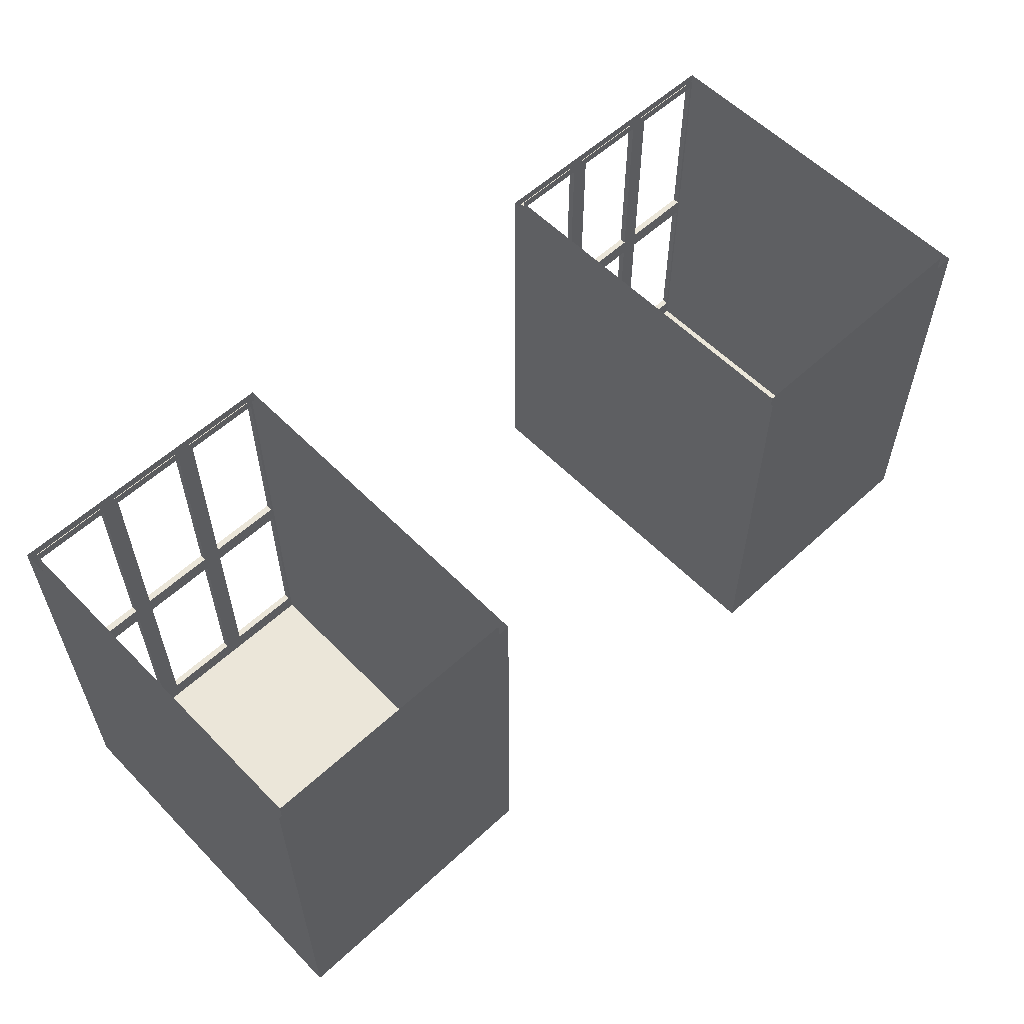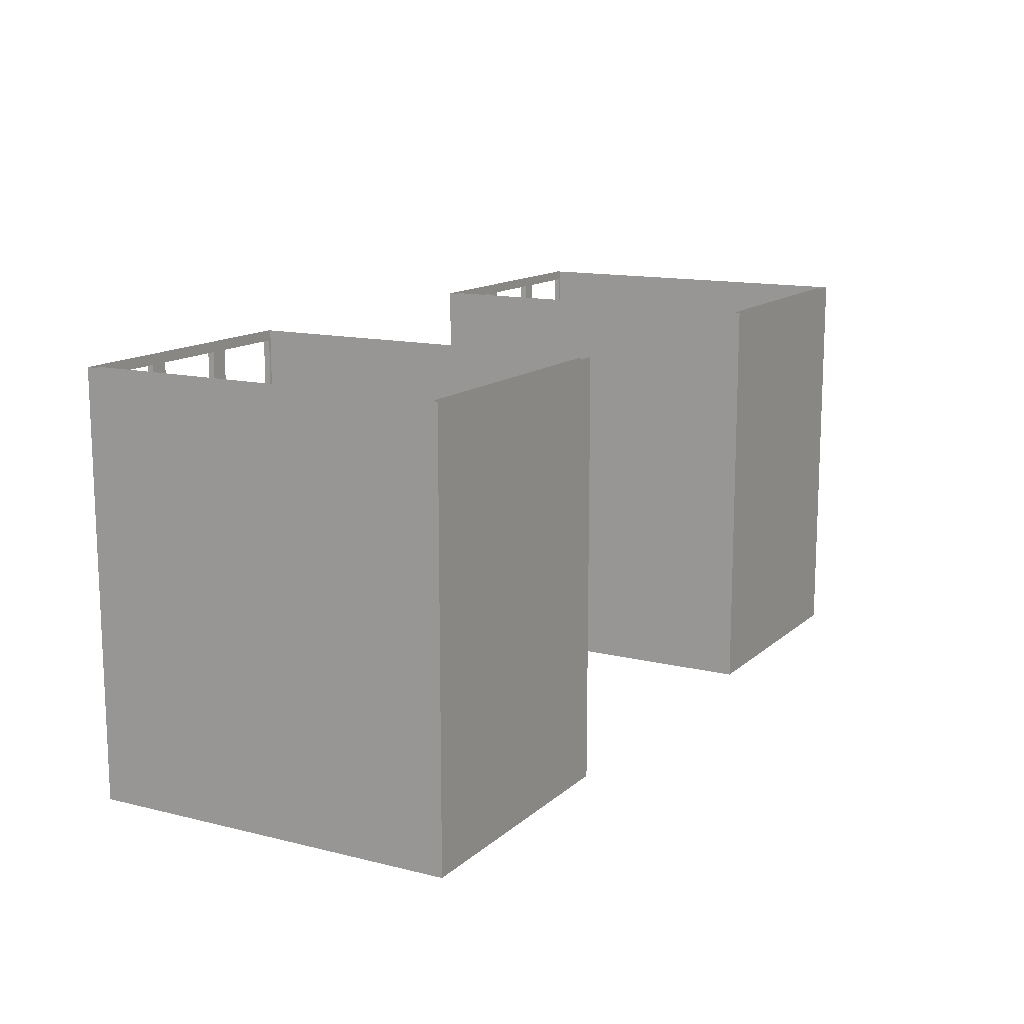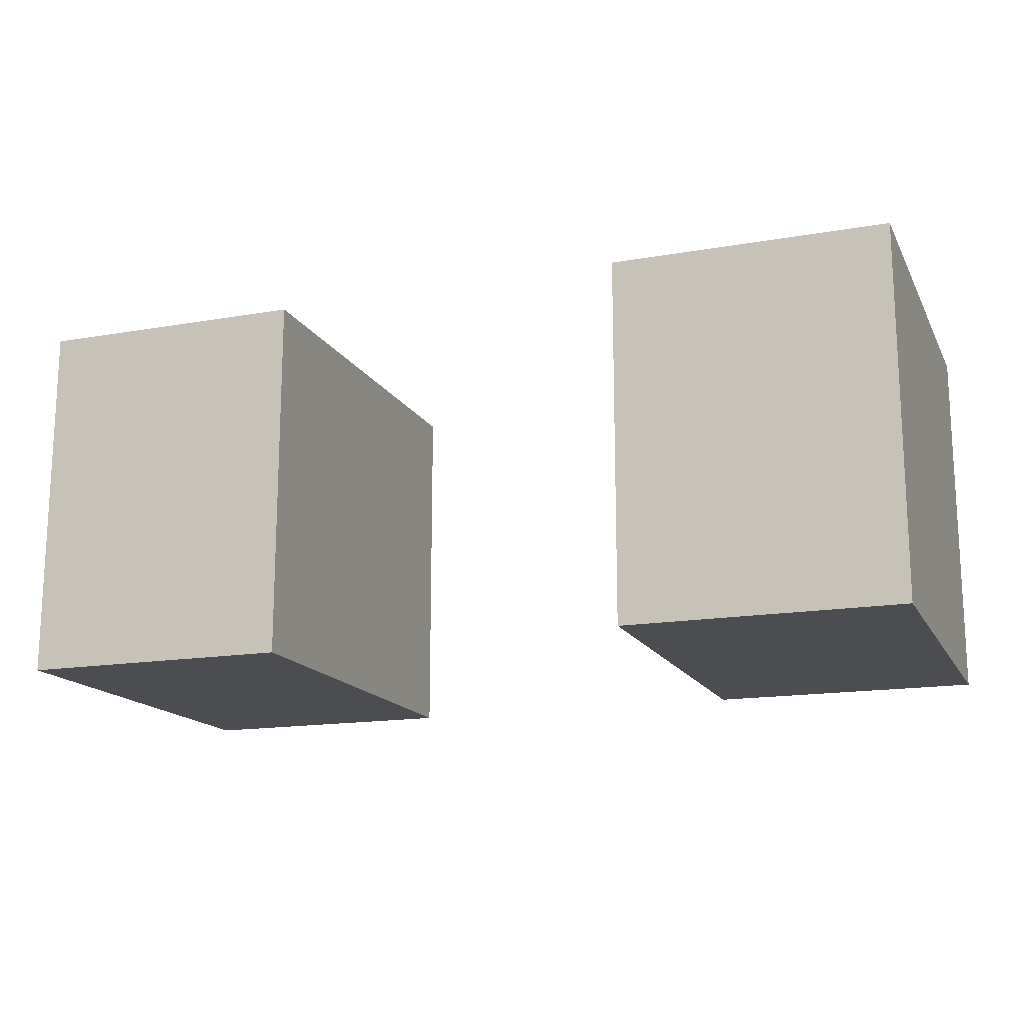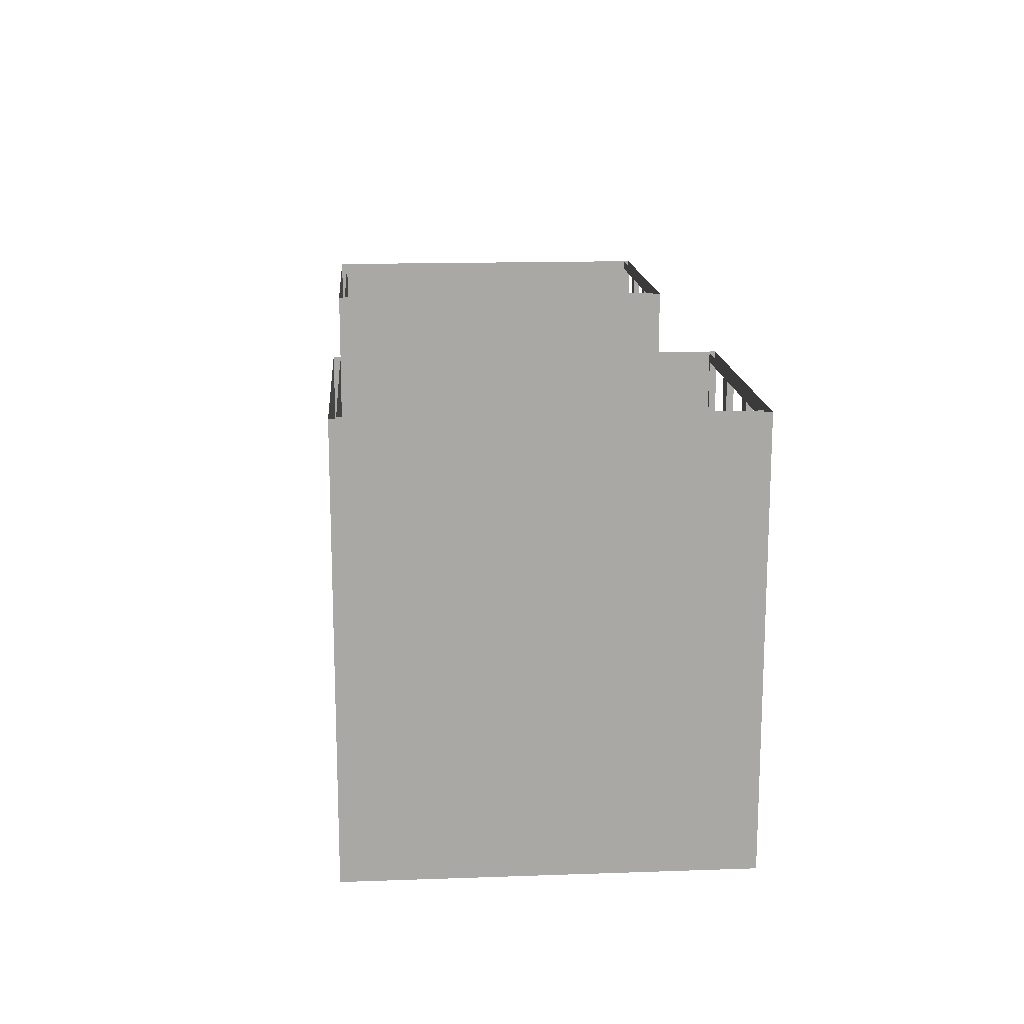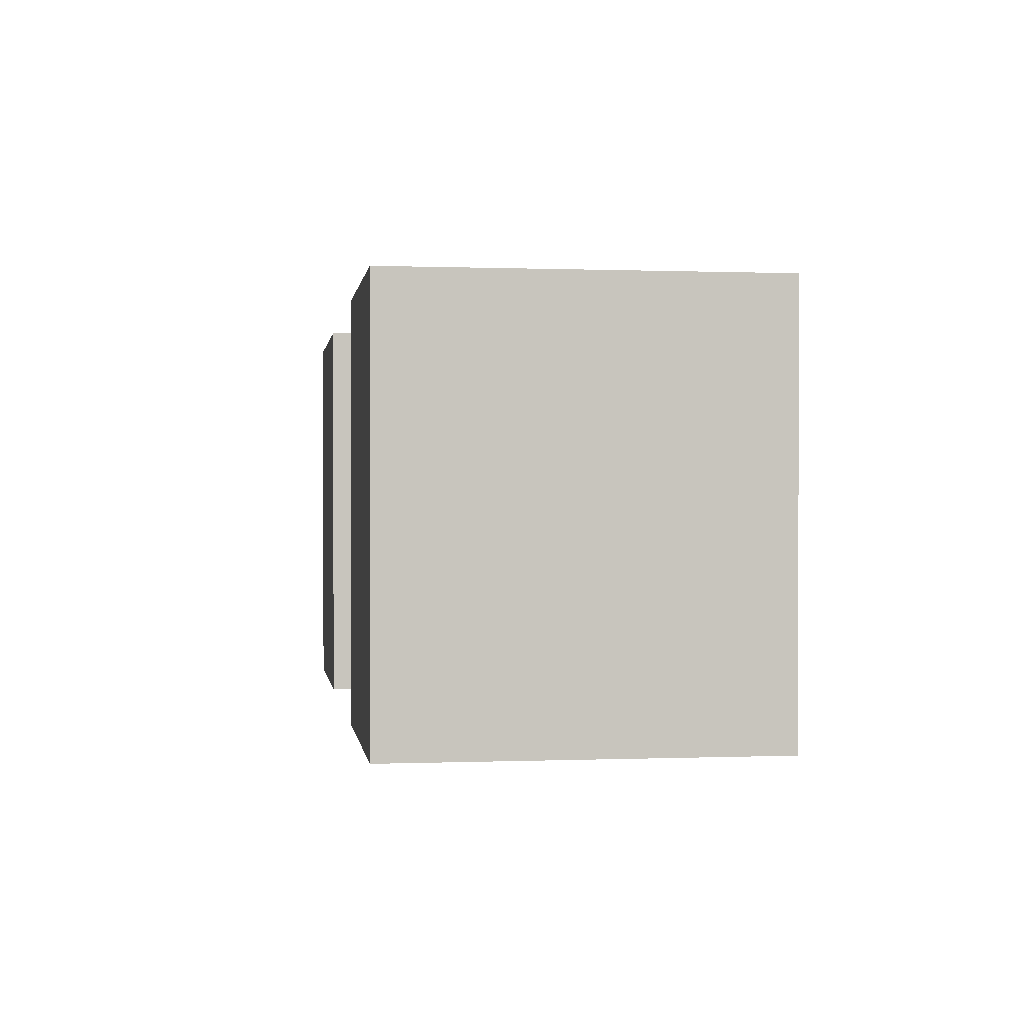
<metadata>
{"format":"obj","ext":"obj","renderer":"f3d","projection":"perspective","resolution":1024,"background":"white","views":[{"elev":57.4,"azim":136.3,"up":"+Y"},{"elev":13.4,"azim":119.1,"up":"+Y"},{"elev":-15.9,"azim":19.9,"up":"+Z"},{"elev":15.4,"azim":-94.2,"up":"+Y"},{"elev":0.3,"azim":-98.1,"up":"+Y"}]}
</metadata>
<code>
o Cube.024
v 17.55 5.29 -38.85
v 17.55 14.45 -38.85
v 23.6 6.051 -37.26
v 23.6 14.45 -38.85
v 17.55 5.29 -30.72
v 17.55 14.45 -30.72
v 23.6 6.051 -32.33
v 23.6 14.45 -30.72
v 19.57 5.29 -30.72
v 21.58 5.29 -30.72
v 21.58 14.45 -30.72
v 19.57 14.45 -30.72
v 23.6 9.87 -32.33
v 17.55 9.87 -30.72
v 21.58 9.87 -30.72
v 19.57 9.87 -30.72
v 19.37 10.07 -30.72
v 19.37 14.25 -30.72
v 17.75 14.25 -30.72
v 17.75 10.07 -30.72
v 23.41 10.07 -30.72
v 23.41 14.25 -30.72
v 21.78 14.25 -30.72
v 21.78 10.07 -30.72
v 21.39 10.07 -30.72
v 21.39 14.25 -30.72
v 19.76 14.25 -30.72
v 19.76 10.07 -30.72
v 21.39 5.839 -30.72
v 21.39 9.673 -30.72
v 19.76 9.673 -30.72
v 19.76 5.839 -30.72
v 23.41 5.839 -30.72
v 23.41 9.673 -30.72
v 21.78 9.673 -30.72
v 21.78 5.839 -30.72
v 19.37 5.839 -30.72
v 19.37 9.673 -30.72
v 17.75 9.673 -30.72
v 17.75 5.839 -30.72
v 17.69 5.433 -38.71
v 17.69 14.45 -38.71
v 23.46 5.433 -38.71
v 23.46 14.45 -38.71
v 17.69 5.433 -30.86
v 17.69 14.45 -30.86
v 23.46 5.433 -30.86
v 23.46 14.45 -30.86
v 19.57 5.433 -30.86
v 21.58 5.433 -30.86
v 21.58 14.45 -30.86
v 19.57 14.45 -30.86
v 23.46 9.87 -30.86
v 17.69 9.87 -30.86
v 21.58 9.87 -30.86
v 19.57 9.87 -30.86
v 19.37 10.07 -30.86
v 19.37 14.25 -30.86
v 17.75 14.25 -30.86
v 17.75 10.07 -30.86
v 23.41 10.07 -30.86
v 23.41 14.25 -30.86
v 21.78 14.25 -30.86
v 21.78 10.07 -30.86
v 21.39 10.07 -30.86
v 21.39 14.25 -30.86
v 19.76 14.25 -30.86
v 19.76 10.07 -30.86
v 21.39 5.839 -30.86
v 21.39 9.673 -30.86
v 19.76 9.673 -30.86
v 19.76 5.839 -30.86
v 23.41 5.839 -30.86
v 23.41 9.673 -30.86
v 21.78 9.673 -30.86
v 21.78 5.839 -30.86
v 19.37 5.839 -30.86
v 19.37 9.673 -30.86
v 17.75 9.673 -30.86
v 17.75 5.839 -30.86
v 19.37 10.07 -30.79
v 19.37 14.25 -30.79
v 17.75 14.25 -30.79
v 17.75 10.07 -30.79
v 21.39 10.07 -30.79
v 21.39 14.25 -30.79
v 19.76 14.25 -30.79
v 19.76 10.07 -30.79
v 23.41 10.07 -30.79
v 23.41 14.25 -30.79
v 21.78 14.25 -30.79
v 21.78 10.07 -30.79
v 19.37 5.839 -30.79
v 19.37 9.673 -30.79
v 17.75 9.673 -30.79
v 17.75 5.839 -30.79
v 21.39 5.839 -30.79
v 21.39 9.673 -30.79
v 19.76 9.673 -30.79
v 19.76 5.839 -30.79
v 23.41 5.839 -30.79
v 23.41 9.673 -30.79
v 21.78 9.673 -30.79
v 21.78 5.839 -30.79
v 23.6 5.29 -38.85
v 23.6 13.69 -37.26
v 23.6 5.29 -30.72
v 23.6 13.69 -32.33
v 23.6 9.87 -30.72
v 9.578 5.29 -38.85
v 9.578 14.45 -38.85
v 3.529 6.051 -37.26
v 3.529 14.45 -38.85
v 9.578 5.29 -30.72
v 9.578 14.45 -30.72
v 3.529 6.051 -32.33
v 3.529 14.45 -30.72
v 7.562 5.29 -30.72
v 5.545 5.29 -30.72
v 5.545 14.45 -30.72
v 7.562 14.45 -30.72
v 3.529 9.87 -32.33
v 9.578 9.87 -30.72
v 5.545 9.87 -30.72
v 7.562 9.87 -30.72
v 7.755 10.07 -30.72
v 7.755 14.25 -30.72
v 9.385 14.25 -30.72
v 9.385 10.07 -30.72
v 3.722 10.07 -30.72
v 3.722 14.25 -30.72
v 5.352 14.25 -30.72
v 5.352 10.07 -30.72
v 5.739 10.07 -30.72
v 5.739 14.25 -30.72
v 7.368 14.25 -30.72
v 7.368 10.07 -30.72
v 5.739 5.839 -30.72
v 5.739 9.673 -30.72
v 7.368 9.673 -30.72
v 7.368 5.839 -30.72
v 3.722 5.839 -30.72
v 3.722 9.673 -30.72
v 5.352 9.673 -30.72
v 5.352 5.839 -30.72
v 7.755 5.839 -30.72
v 7.755 9.673 -30.72
v 9.385 9.673 -30.72
v 9.385 5.839 -30.72
v 9.437 5.433 -38.71
v 9.437 14.45 -38.71
v 3.67 5.433 -38.71
v 3.67 14.45 -38.71
v 9.437 5.433 -30.86
v 9.437 14.45 -30.86
v 3.67 5.433 -30.86
v 3.67 14.45 -30.86
v 7.562 5.433 -30.86
v 5.545 5.433 -30.86
v 5.545 14.45 -30.86
v 7.562 14.45 -30.86
v 3.67 9.87 -30.86
v 9.437 9.87 -30.86
v 5.545 9.87 -30.86
v 7.562 9.87 -30.86
v 7.755 10.07 -30.86
v 7.755 14.25 -30.86
v 9.385 14.25 -30.86
v 9.385 10.07 -30.86
v 3.722 10.07 -30.86
v 3.722 14.25 -30.86
v 5.352 14.25 -30.86
v 5.352 10.07 -30.86
v 5.739 10.07 -30.86
v 5.739 14.25 -30.86
v 7.368 14.25 -30.86
v 7.368 10.07 -30.86
v 5.739 5.839 -30.86
v 5.739 9.673 -30.86
v 7.368 9.673 -30.86
v 7.368 5.839 -30.86
v 3.722 5.839 -30.86
v 3.722 9.673 -30.86
v 5.352 9.673 -30.86
v 5.352 5.839 -30.86
v 7.755 5.839 -30.86
v 7.755 9.673 -30.86
v 9.385 9.673 -30.86
v 9.385 5.839 -30.86
v 7.755 10.07 -30.79
v 7.755 14.25 -30.79
v 9.385 14.25 -30.79
v 9.385 10.07 -30.79
v 5.739 10.07 -30.79
v 5.739 14.25 -30.79
v 7.368 14.25 -30.79
v 7.368 10.07 -30.79
v 3.722 10.07 -30.79
v 3.722 14.25 -30.79
v 5.352 14.25 -30.79
v 5.352 10.07 -30.79
v 7.755 5.839 -30.79
v 7.755 9.673 -30.79
v 9.385 9.673 -30.79
v 9.385 5.839 -30.79
v 5.739 5.839 -30.79
v 5.739 9.673 -30.79
v 7.368 9.673 -30.79
v 7.368 5.839 -30.79
v 3.722 5.839 -30.79
v 3.722 9.673 -30.79
v 5.352 9.673 -30.79
v 5.352 5.839 -30.79
v 3.529 5.29 -38.85
v 3.529 13.69 -37.26
v 3.529 5.29 -30.72
v 3.529 13.69 -32.33
v 3.529 9.87 -30.72
f 2 105 1
f 106 13 7
f 14 2 1
f 10 5 1
f 16 18 17
f 6 18 12
f 14 19 6
f 16 20 14
f 109 22 21
f 11 22 8
f 15 23 11
f 109 24 15
f 15 26 25
f 12 26 11
f 16 27 12
f 16 25 28
f 15 29 10
f 16 30 15
f 16 32 31
f 9 29 32
f 109 33 107
f 109 35 34
f 15 36 35
f 107 36 10
f 16 37 9
f 16 39 38
f 14 40 39
f 9 40 5
f 43 42 41
f 47 53 44
f 41 46 54
f 41 49 50
f 56 58 52
f 58 46 52
f 59 54 46
f 54 57 56
f 53 62 48
f 48 63 51
f 63 55 51
f 64 53 55
f 55 66 51
f 66 52 51
f 67 56 52
f 56 65 55
f 69 55 50
f 70 56 55
f 56 72 49
f 49 69 50
f 73 53 47
f 53 75 55
f 55 76 50
f 76 47 50
f 77 56 49
f 78 54 56
f 54 80 45
f 45 77 49
f 82 57 81
f 81 60 84
f 83 58 82
f 84 59 83
f 90 61 89
f 89 64 92
f 91 62 90
f 92 63 91
f 86 65 85
f 85 68 88
f 87 66 86
f 88 67 87
f 98 69 97
f 97 72 100
f 99 70 98
f 100 71 99
f 102 73 101
f 101 76 104
f 103 74 102
f 104 75 103
f 94 77 93
f 93 80 96
f 95 78 94
f 96 79 95
f 20 83 19
f 18 83 82
f 17 84 20
f 18 81 17
f 28 87 27
f 27 86 26
f 25 88 28
f 26 85 25
f 24 91 23
f 23 90 22
f 21 92 24
f 22 89 21
f 40 95 39
f 38 95 94
f 37 96 40
f 38 93 37
f 32 99 31
f 31 98 30
f 29 100 32
f 30 97 29
f 36 103 35
f 35 102 34
f 33 104 36
f 34 101 33
f 3 4 106
f 7 105 3
f 108 4 8
f 7 109 107
f 108 109 13
f 214 111 110
f 110 115 123
f 110 118 119
f 125 127 121
f 127 115 121
f 128 123 115
f 123 126 125
f 218 131 117
f 131 120 117
f 132 124 120
f 124 130 218
f 124 135 120
f 135 121 120
f 136 125 121
f 125 134 124
f 138 124 119
f 139 125 124
f 125 141 118
f 118 138 119
f 142 218 216
f 218 144 124
f 124 145 119
f 145 216 119
f 146 125 118
f 147 123 125
f 123 149 114
f 114 146 118
f 151 152 150
f 153 162 156
f 163 151 150
f 156 158 150
f 165 167 166
f 155 167 161
f 163 168 155
f 163 166 169
f 162 171 170
f 157 172 171
f 164 172 160
f 162 173 164
f 164 175 174
f 161 175 160
f 165 176 161
f 165 174 177
f 164 178 159
f 165 179 164
f 165 181 180
f 158 178 181
f 162 182 156
f 162 184 183
f 164 185 184
f 156 185 159
f 165 186 158
f 163 187 165
f 163 189 188
f 154 186 189
f 166 191 190
f 169 190 193
f 167 192 191
f 168 193 192
f 170 199 198
f 173 198 201
f 171 200 199
f 172 201 200
f 174 195 194
f 177 194 197
f 175 196 195
f 176 197 196
f 178 207 206
f 181 206 209
f 179 208 207
f 180 209 208
f 182 211 210
f 185 210 213
f 183 212 211
f 184 213 212
f 186 203 202
f 189 202 205
f 187 204 203
f 188 205 204
f 192 129 128
f 191 128 127
f 129 190 126
f 190 127 126
f 196 137 136
f 195 136 135
f 197 134 137
f 194 135 134
f 200 133 132
f 199 132 131
f 201 130 133
f 198 131 130
f 204 149 148
f 203 148 147
f 205 146 149
f 202 147 146
f 208 141 140
f 207 140 139
f 209 138 141
f 206 139 138
f 212 145 144
f 211 144 143
f 213 142 145
f 210 143 142
f 113 112 215
f 214 116 112
f 217 113 215
f 116 218 122
f 218 217 122
f 2 4 105
f 7 3 106
f 106 108 13
f 1 5 14
f 14 6 2
f 1 105 107
f 10 9 5
f 1 107 10
f 16 12 18
f 6 19 18
f 14 20 19
f 16 17 20
f 109 8 22
f 11 23 22
f 15 24 23
f 109 21 24
f 15 11 26
f 12 27 26
f 16 28 27
f 16 15 25
f 15 30 29
f 16 31 30
f 16 9 32
f 9 10 29
f 109 34 33
f 109 15 35
f 15 10 36
f 107 33 36
f 16 38 37
f 16 14 39
f 14 5 40
f 9 37 40
f 43 44 42
f 44 43 47
f 53 48 44
f 54 45 41
f 41 42 46
f 47 43 41
f 41 45 49
f 50 47 41
f 56 57 58
f 58 59 46
f 59 60 54
f 54 60 57
f 53 61 62
f 48 62 63
f 63 64 55
f 64 61 53
f 55 65 66
f 66 67 52
f 67 68 56
f 56 68 65
f 69 70 55
f 70 71 56
f 56 71 72
f 49 72 69
f 73 74 53
f 53 74 75
f 55 75 76
f 76 73 47
f 77 78 56
f 78 79 54
f 54 79 80
f 45 80 77
f 82 58 57
f 81 57 60
f 83 59 58
f 84 60 59
f 90 62 61
f 89 61 64
f 91 63 62
f 92 64 63
f 86 66 65
f 85 65 68
f 87 67 66
f 88 68 67
f 98 70 69
f 97 69 72
f 99 71 70
f 100 72 71
f 102 74 73
f 101 73 76
f 103 75 74
f 104 76 75
f 94 78 77
f 93 77 80
f 95 79 78
f 96 80 79
f 20 84 83
f 18 19 83
f 17 81 84
f 18 82 81
f 28 88 87
f 27 87 86
f 25 85 88
f 26 86 85
f 24 92 91
f 23 91 90
f 21 89 92
f 22 90 89
f 40 96 95
f 38 39 95
f 37 93 96
f 38 94 93
f 32 100 99
f 31 99 98
f 29 97 100
f 30 98 97
f 36 104 103
f 35 103 102
f 33 101 104
f 34 102 101
f 3 105 4
f 7 107 105
f 108 106 4
f 7 13 109
f 108 8 109
f 214 113 111
f 123 114 110
f 110 111 115
f 216 214 110
f 110 114 118
f 119 216 110
f 125 126 127
f 127 128 115
f 128 129 123
f 123 129 126
f 218 130 131
f 131 132 120
f 132 133 124
f 124 133 130
f 124 134 135
f 135 136 121
f 136 137 125
f 125 137 134
f 138 139 124
f 139 140 125
f 125 140 141
f 118 141 138
f 142 143 218
f 218 143 144
f 124 144 145
f 145 142 216
f 146 147 125
f 147 148 123
f 123 148 149
f 114 149 146
f 151 153 152
f 156 152 153
f 153 157 162
f 150 154 163
f 163 155 151
f 150 152 156
f 156 159 158
f 158 154 150
f 165 161 167
f 155 168 167
f 163 169 168
f 163 165 166
f 162 157 171
f 157 160 172
f 164 173 172
f 162 170 173
f 164 160 175
f 161 176 175
f 165 177 176
f 165 164 174
f 164 179 178
f 165 180 179
f 165 158 181
f 158 159 178
f 162 183 182
f 162 164 184
f 164 159 185
f 156 182 185
f 165 187 186
f 163 188 187
f 163 154 189
f 154 158 186
f 166 167 191
f 169 166 190
f 167 168 192
f 168 169 193
f 170 171 199
f 173 170 198
f 171 172 200
f 172 173 201
f 174 175 195
f 177 174 194
f 175 176 196
f 176 177 197
f 178 179 207
f 181 178 206
f 179 180 208
f 180 181 209
f 182 183 211
f 185 182 210
f 183 184 212
f 184 185 213
f 186 187 203
f 189 186 202
f 187 188 204
f 188 189 205
f 192 193 129
f 191 192 128
f 129 193 190
f 190 191 127
f 196 197 137
f 195 196 136
f 197 194 134
f 194 195 135
f 200 201 133
f 199 200 132
f 201 198 130
f 198 199 131
f 204 205 149
f 203 204 148
f 205 202 146
f 202 203 147
f 208 209 141
f 207 208 140
f 209 206 138
f 206 207 139
f 212 213 145
f 211 212 144
f 213 210 142
f 210 211 143
f 113 214 112
f 214 216 116
f 217 117 113
f 116 216 218
f 218 117 217
f 116 122 215
f 215 112 116
f 122 217 215

</code>
